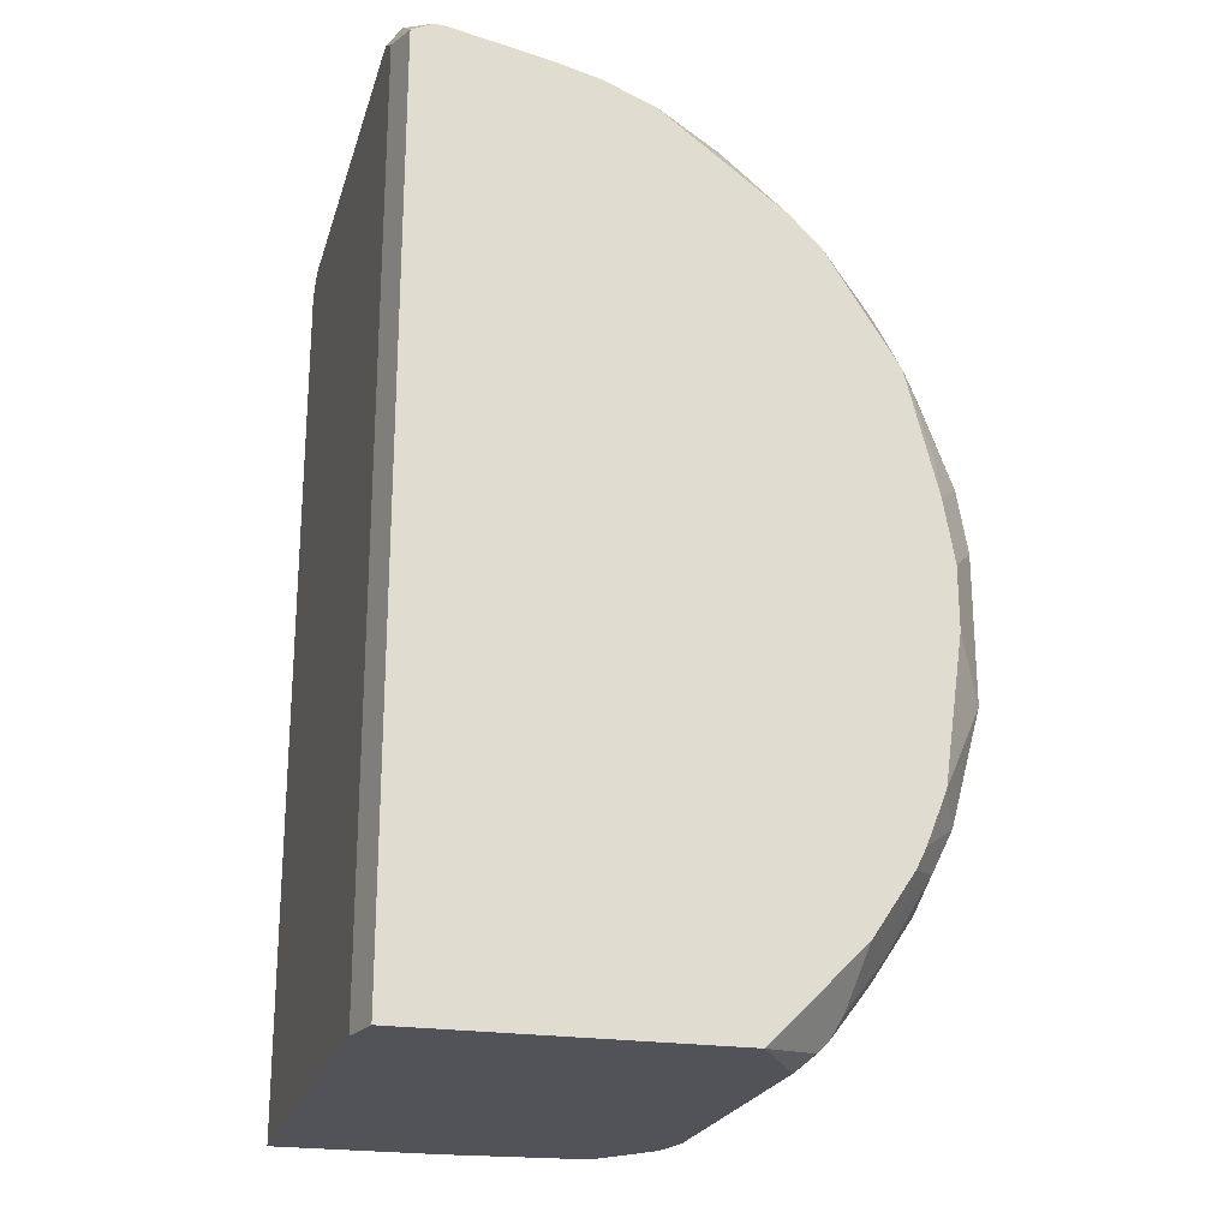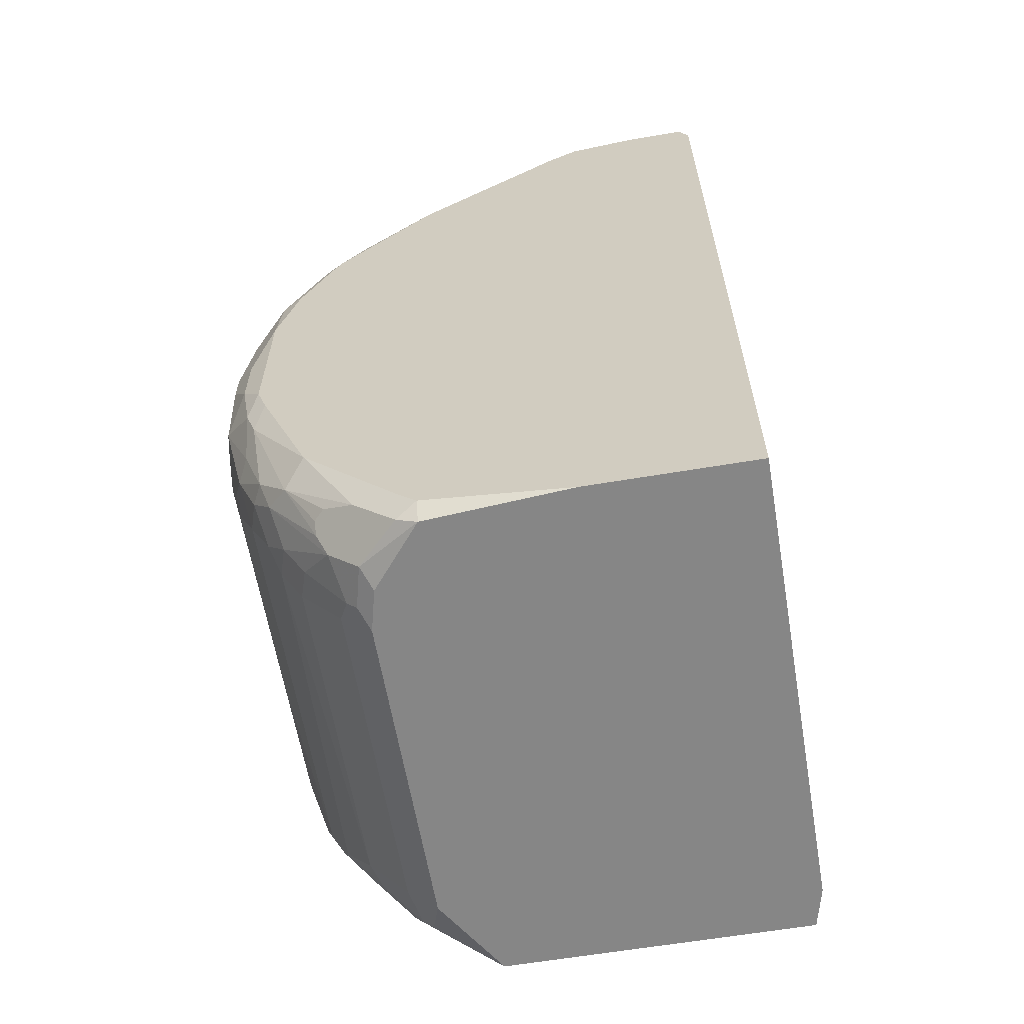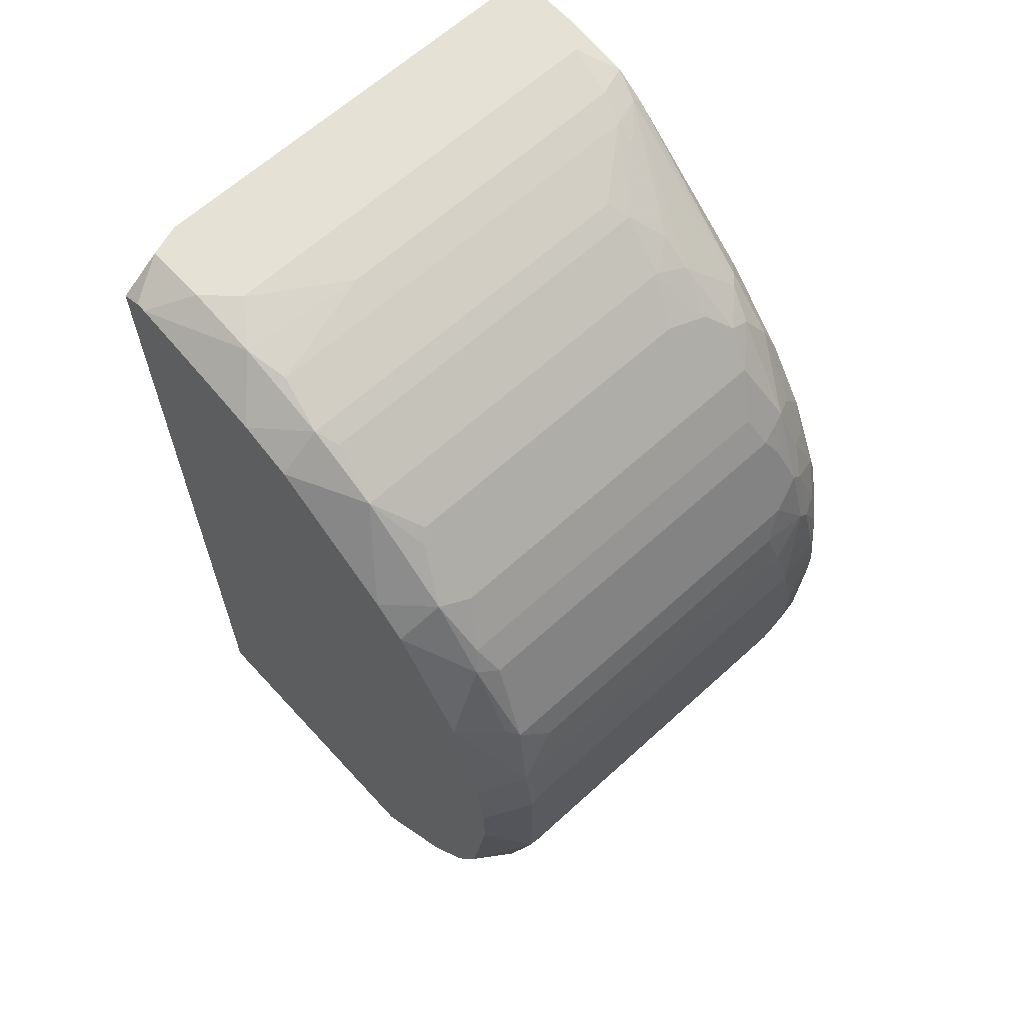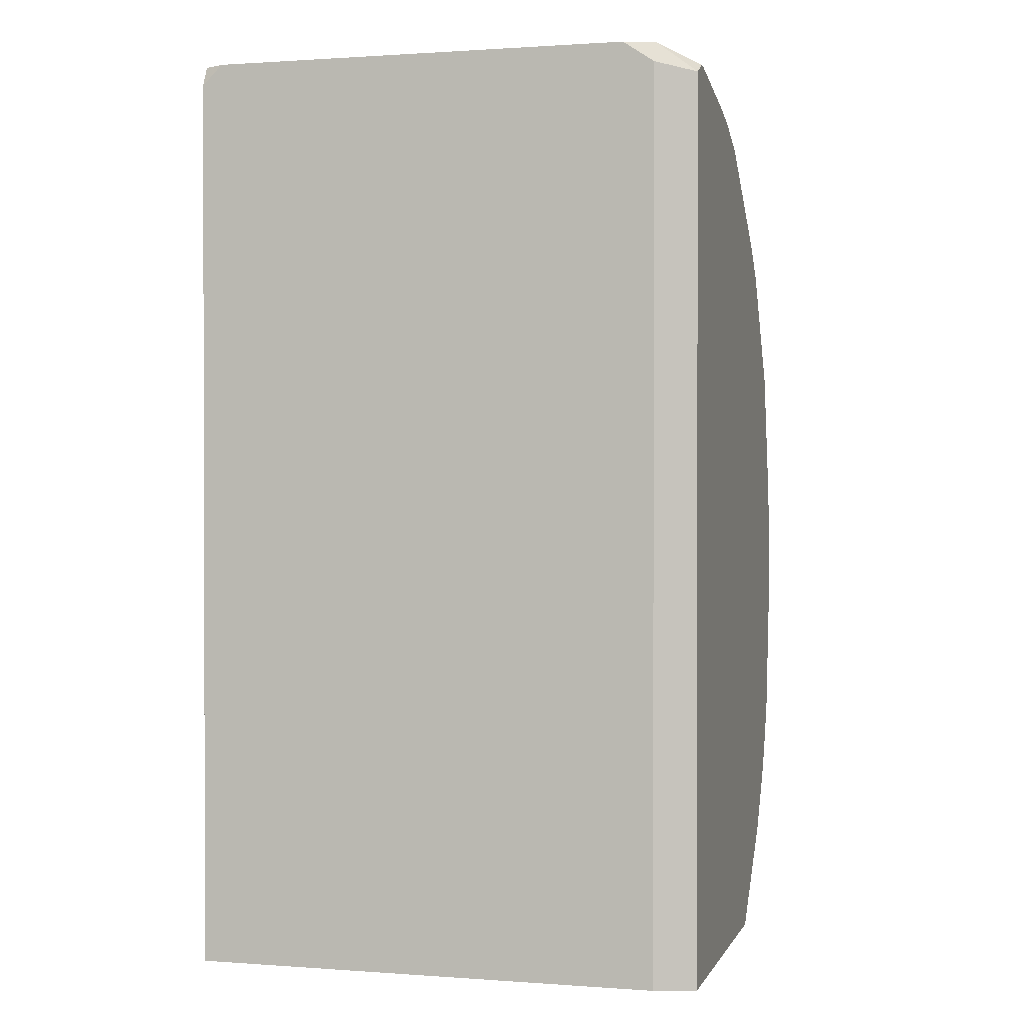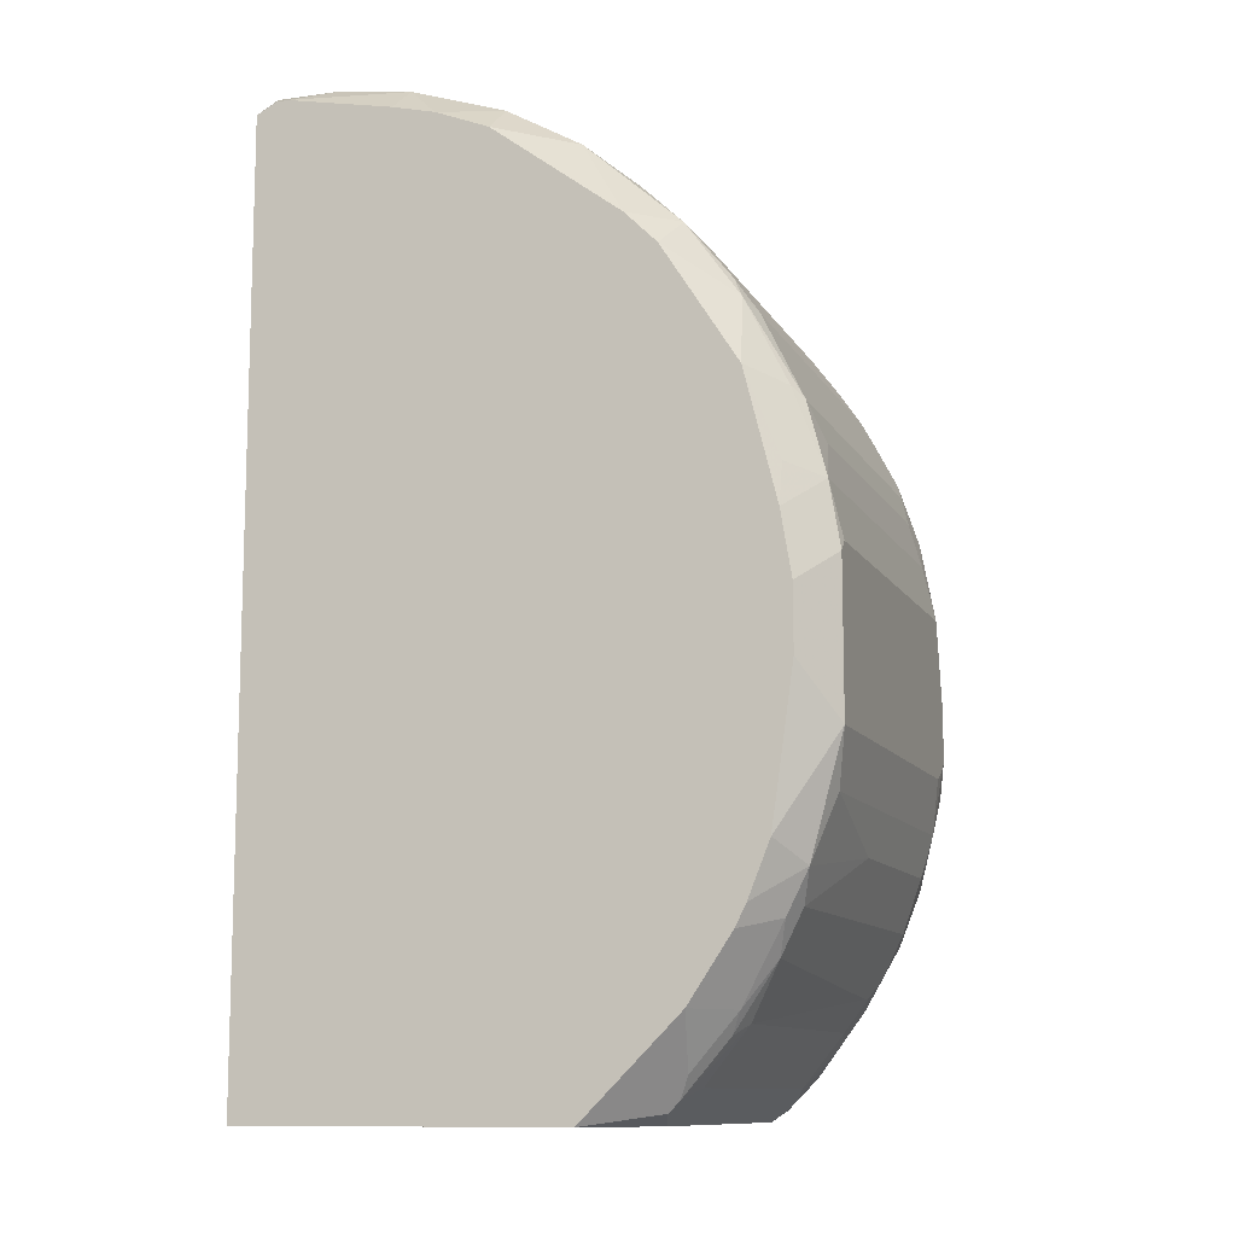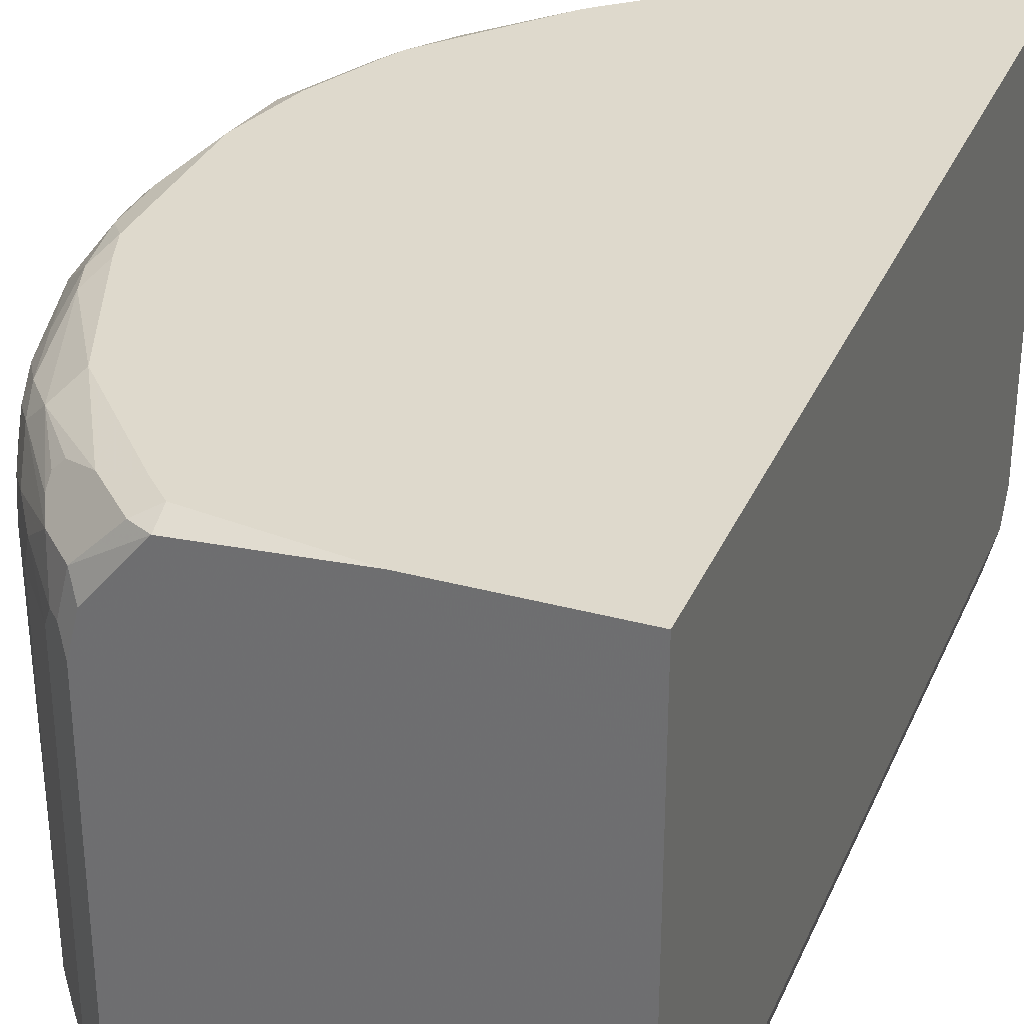
<metadata>
{"format":"obj","ext":"obj","renderer":"f3d","projection":"perspective","resolution":1024,"background":"white","views":[{"elev":-22.6,"azim":165.0,"up":"+Y"},{"elev":-62.0,"azim":9.7,"up":"+Y"},{"elev":64.1,"azim":-132.5,"up":"+Y"},{"elev":0.9,"azim":105.3,"up":"+Y"},{"elev":-11.0,"azim":-161.1,"up":"+Y"},{"elev":32.1,"azim":20.9,"up":"+Z"}]}
</metadata>
<code>
v -0.03787 -0.005567 0.002737
v 0.0001071 0.03752 0.03487
v 0.0001071 0.03752 0.004928
v 0.0001071 0.03606 0.03633
v 0.0001071 0.03606 0.002737
v 0.0001071 -0.0282 0.03633
v 0.0001071 -0.0282 0.002737
v -0.0006232 0.03752 0.03633
v -0.0006232 0.03752 0.002737
v -0.0006232 0.03533 -0.000184
v -0.0006232 -0.0282 -0.000184
v -0.002814 0.03606 -0.000184
v -0.002084 0.03606 -0.000184
v -0.005005 0.03752 0.03633
v -0.005005 0.03752 0.002737
v -0.007195 0.03752 0.03487
v -0.007195 0.03752 0.004928
v -0.01012 0.03679 0.03633
v -0.01012 0.03679 0.002737
v -0.01012 0.0346 -0.000184
v -0.01085 0.03679 0.03414
v -0.01085 0.03679 0.0115
v -0.01158 -0.0282 0.03633
v -0.01231 0.03606 0.0356
v -0.01231 0.03533 0.03633
v -0.01304 0.03606 0.03341
v -0.01304 0.03606 0.003467
v -0.01304 0.03387 -0.000184
v -0.0145 0.03533 0.03341
v -0.01596 0.03387 0.03487
v -0.01669 0.0346 0.02903
v -0.01669 0.0346 0.002737
v -0.01669 0.03241 -0.000184
v -0.01815 0.03387 0.02976
v -0.01815 0.03387 0.003467
v -0.02034 0.03241 0.03122
v -0.0218 0.03168 0.02903
v -0.0218 0.03168 0.002737
v -0.0218 -0.02674 0.03633
v -0.0218 -0.0282 0.0356
v -0.02253 0.03095 0.03122
v -0.02253 0.02656 0.03633
v -0.02253 -0.0282 -0.000184
v -0.02326 0.02583 0.03633
v -0.02326 -0.02528 0.03633
v -0.02326 -0.02747 0.0356
v -0.02399 0.02802 0.03487
v -0.02472 0.02948 0.02756
v -0.02472 0.02948 0.004928
v -0.02472 0.02802 0.03414
v -0.02545 0.02875 0.03049
v -0.02545 0.02875 0.004197
v -0.02545 0.02583 -0.000184
v -0.02545 -0.0282 0.03122
v -0.02618 -0.02455 0.0356
v -0.02618 -0.02747 0.03268
v -0.02618 -0.0282 0.0283
v -0.02618 -0.0282 0.005658
v -0.02691 0.02729 0.03195
v -0.02691 0.02656 0.03341
v -0.03787 -0.005567 0.02903
v -0.02691 -0.02747 0.02976
v -0.02691 -0.02747 0.003467
v -0.02764 0.02437 0.03487
v -0.02764 0.02364 -0.000184
v -0.02764 -0.02674 0.02976
v -0.02764 -0.02674 0.003467
v -0.02837 0.02583 0.002737
v -0.02837 0.02218 0.0356
v -0.02837 -0.02309 0.03487
v -0.02837 -0.02528 0.03268
v -0.02837 -0.02528 0.002737
v -0.02837 -0.02601 0.0283
v -0.02837 -0.02601 0.005658
v -0.0291 0.0251 0.03122
v -0.0291 0.0251 0.004928
v -0.0291 -0.02163 -0.000184
v -0.0291 -0.02309 0.03414
v -0.0291 -0.02382 0.03341
v -0.02983 0.0178 0.03633
v -0.02983 -0.01798 0.03633
v -0.02983 -0.02382 0.03122
v -0.03056 0.01634 0.03633
v -0.03056 -0.02309 0.03049
v -0.03056 -0.02309 0.004197
v -0.03129 0.02218 0.02976
v -0.03129 0.02218 0.003467
v -0.03129 0.01999 0.03414
v -0.03129 0.0178 0.0356
v -0.03129 -0.01944 0.03487
v -0.03129 -0.02163 0.003467
v -0.03129 -0.02236 0.0283
v -0.03129 -0.02236 0.005658
v -0.03202 0.02072 0.03268
v -0.03202 0.02072 0.002737
v -0.03202 -0.01725 -0.000184
v -0.03202 -0.0209 0.03122
v -0.03275 0.01999 0.03049
v -0.03275 0.01999 0.004197
v -0.03275 0.01634 0.03487
v -0.03275 0.01561 -0.000184
v -0.03275 0.01123 0.03633
v -0.03275 -0.01579 -0.000184
v -0.03275 -0.01871 0.03341
v -0.03275 -0.02017 0.02903
v -0.03275 -0.02017 0.0283
v -0.03348 0.01853 0.03122
v -0.03348 0.01853 0.008579
v -0.03348 0.01707 0.03341
v -0.03348 -0.008487 0.03633
v -0.03348 -0.01652 0.03414
v -0.03348 -0.01871 0.03049
v -0.03348 -0.01871 0.004197
v -0.03421 0.01342 0.03487
v -0.03421 0.01123 0.0356
v -0.03421 0.005387 0.03633
v -0.03421 -0.006297 0.03633
v -0.03421 -0.01068 0.0356
v -0.03421 -0.01214 -0.000184
v -0.03421 -0.01652 0.03268
v -0.03421 -0.01652 0.002737
v -0.03494 0.01561 0.03195
v -0.03494 0.01488 0.03268
v -0.03494 0.01488 0.002737
v -0.03787 -0.004836 0.03049
v -0.03494 0.009768 0.0005463
v -0.03494 0.006847 -0.000184
v -0.03494 -0.008487 0.0356
v -0.03494 -0.01214 0.03414
v -0.03494 -0.01579 0.03049
v -0.03494 -0.01579 0.004197
v -0.03567 0.01415 0.02976
v -0.03567 0.01415 0.003467
v -0.03567 0.0105 0.03414
v -0.03567 0.002466 -0.000184
v -0.03567 0.0002754 0.0356
v -0.03567 -0.001915 -0.000184
v -0.03567 -0.004106 0.0356
v -0.03567 -0.01287 0.03268
v -0.03567 -0.0136 0.002737
v -0.0364 0.01196 0.0283
v -0.0364 0.01196 0.005658
v -0.0364 0.01123 0.03195
v -0.0364 0.0105 0.03268
v -0.0364 0.007578 0.03414
v -0.0364 -0.01141 0.03122
v -0.0364 -0.01214 0.02976
v -0.0364 -0.01214 0.01442
v -0.03713 0.009038 0.02903
v -0.03713 0.009038 0.002737
v -0.03713 0.005387 0.03341
v -0.03713 0.001736 0.03414
v -0.03713 -0.0004549 0.03414
v -0.03713 -0.006297 0.03341
v -0.03713 -0.009218 0.03049
v -0.03713 -0.009218 0.004197
v -0.03787 0.005387 0.02976
v -0.03787 0.005387 0.003467
v -0.03787 0.004657 0.002737
v -0.03787 -0.0004549 0.03122
v -0.03787 -0.004106 0.03122
f 5 7 11
f 5 11 10
f 57 54 56
f 4 2 8
f 63 43 58
f 40 56 54
f 62 66 57
f 62 57 56
f 62 56 66
f 23 40 54
f 23 54 57
f 23 57 58
f 23 58 43
f 23 43 11
f 23 11 7
f 23 7 6
f 23 39 40
f 136 116 152
f 3 2 4
f 3 4 6
f 3 6 7
f 3 7 5
f 36 34 37
f 126 101 127
f 126 127 150
f 126 150 101
f 137 119 1
f 140 1 119
f 71 82 66
f 71 66 56
f 71 97 82
f 132 141 143
f 132 143 122
f 114 109 123
f 114 123 134
f 47 69 44
f 9 3 5
f 9 5 10
f 9 10 13
f 9 13 12
f 9 12 15
f 41 36 37
f 142 133 150
f 142 141 132
f 142 132 133
f 124 101 150
f 124 150 133
f 53 38 33
f 156 1 140
f 146 139 155
f 118 90 81
f 118 81 110
f 118 110 117
f 154 161 155
f 154 155 139
f 61 1 156
f 61 156 155
f 55 45 81
f 55 81 90
f 107 108 133
f 107 133 132
f 107 132 122
f 149 143 141
f 149 141 142
f 149 142 150
f 149 150 158
f 149 158 157
f 149 157 143
f 145 152 116
f 115 114 134
f 115 134 145
f 115 145 116
f 115 116 102
f 100 88 109
f 100 109 114
f 80 44 69
f 42 47 44
f 42 25 47
f 64 88 69
f 64 69 47
f 21 18 16
f 29 26 34
f 29 34 36
f 14 8 2
f 14 2 3
f 14 3 9
f 14 9 15
f 14 15 17
f 14 17 16
f 14 16 18
f 50 41 59
f 50 64 47
f 31 34 26
f 51 48 75
f 51 75 59
f 51 59 41
f 51 41 37
f 51 37 48
f 95 65 101
f 95 101 124
f 95 124 133
f 99 87 95
f 99 95 133
f 99 133 108
f 99 108 107
f 99 107 98
f 99 98 86
f 99 86 87
f 159 158 150
f 103 96 140
f 103 140 119
f 121 140 96
f 148 156 140
f 148 140 131
f 112 105 97
f 147 146 155
f 147 155 156
f 147 156 148
f 147 148 131
f 147 131 130
f 147 130 139
f 147 139 146
f 104 97 71
f 111 104 90
f 111 90 118
f 128 118 117
f 153 152 160
f 153 160 161
f 153 161 154
f 125 61 155
f 125 155 161
f 125 161 160
f 125 160 157
f 125 157 158
f 125 158 159
f 125 159 1
f 125 1 61
f 84 73 66
f 84 66 82
f 84 82 97
f 46 56 40
f 46 40 39
f 46 39 45
f 46 45 55
f 78 71 56
f 78 56 46
f 78 46 55
f 94 107 122
f 94 122 123
f 94 123 109
f 94 109 88
f 94 88 64
f 94 75 86
f 94 86 98
f 94 98 107
f 144 145 134
f 144 134 123
f 144 123 122
f 144 122 143
f 144 143 157
f 89 80 69
f 89 69 88
f 89 88 100
f 89 100 114
f 89 114 115
f 83 80 89
f 83 89 115
f 83 115 102
f 83 102 116
f 83 116 117
f 83 117 110
f 83 110 81
f 83 81 45
f 83 45 39
f 83 39 23
f 83 23 6
f 83 6 4
f 83 4 8
f 83 8 14
f 83 14 18
f 83 18 25
f 83 25 42
f 83 42 44
f 83 44 80
f 22 21 16
f 22 16 17
f 24 29 36
f 24 36 41
f 24 50 47
f 24 47 25
f 24 25 18
f 24 18 21
f 24 21 26
f 24 26 29
f 60 50 59
f 60 59 75
f 60 75 94
f 60 94 64
f 60 64 50
f 32 28 33
f 32 33 38
f 76 87 86
f 76 86 75
f 49 76 75
f 49 75 48
f 49 48 37
f 49 37 38
f 68 65 95
f 68 95 87
f 68 87 76
f 68 38 53
f 68 53 65
f 135 159 150
f 135 150 127
f 135 127 101
f 135 101 65
f 135 65 53
f 135 53 33
f 135 33 28
f 135 28 20
f 135 20 12
f 135 12 13
f 135 13 10
f 135 10 11
f 135 11 43
f 135 43 77
f 135 77 96
f 135 96 103
f 135 103 119
f 135 119 137
f 135 137 1
f 135 1 159
f 113 93 106
f 113 106 105
f 113 105 112
f 113 112 130
f 113 130 131
f 113 131 140
f 113 140 121
f 120 104 111
f 120 111 139
f 120 139 130
f 120 130 112
f 120 112 97
f 120 97 104
f 129 128 154
f 129 154 139
f 129 139 111
f 129 111 118
f 129 118 128
f 138 153 154
f 138 154 128
f 138 128 117
f 138 117 116
f 138 116 136
f 138 136 152
f 138 152 153
f 92 84 97
f 92 97 105
f 92 105 106
f 92 106 93
f 92 93 74
f 92 74 73
f 92 73 84
f 70 78 55
f 70 55 90
f 70 90 78
f 79 78 90
f 79 90 104
f 79 104 71
f 79 71 78
f 151 144 157
f 151 157 160
f 151 160 152
f 151 152 145
f 151 145 144
f 30 24 41
f 30 41 50
f 30 50 24
f 35 32 38
f 35 38 37
f 35 37 34
f 35 34 31
f 35 31 32
f 27 32 31
f 27 31 26
f 27 26 21
f 27 21 22
f 52 68 76
f 52 76 49
f 52 49 38
f 52 38 68
f 67 72 77
f 67 77 43
f 67 43 63
f 67 63 58
f 67 58 57
f 67 57 66
f 67 66 73
f 67 73 74
f 67 74 93
f 91 113 121
f 91 121 96
f 91 96 77
f 91 77 72
f 91 72 67
f 19 27 22
f 19 22 17
f 19 17 15
f 19 15 12
f 19 12 20
f 19 20 28
f 19 28 32
f 19 32 27
f 85 91 67
f 85 67 93
f 85 93 113
f 85 113 91

</code>
